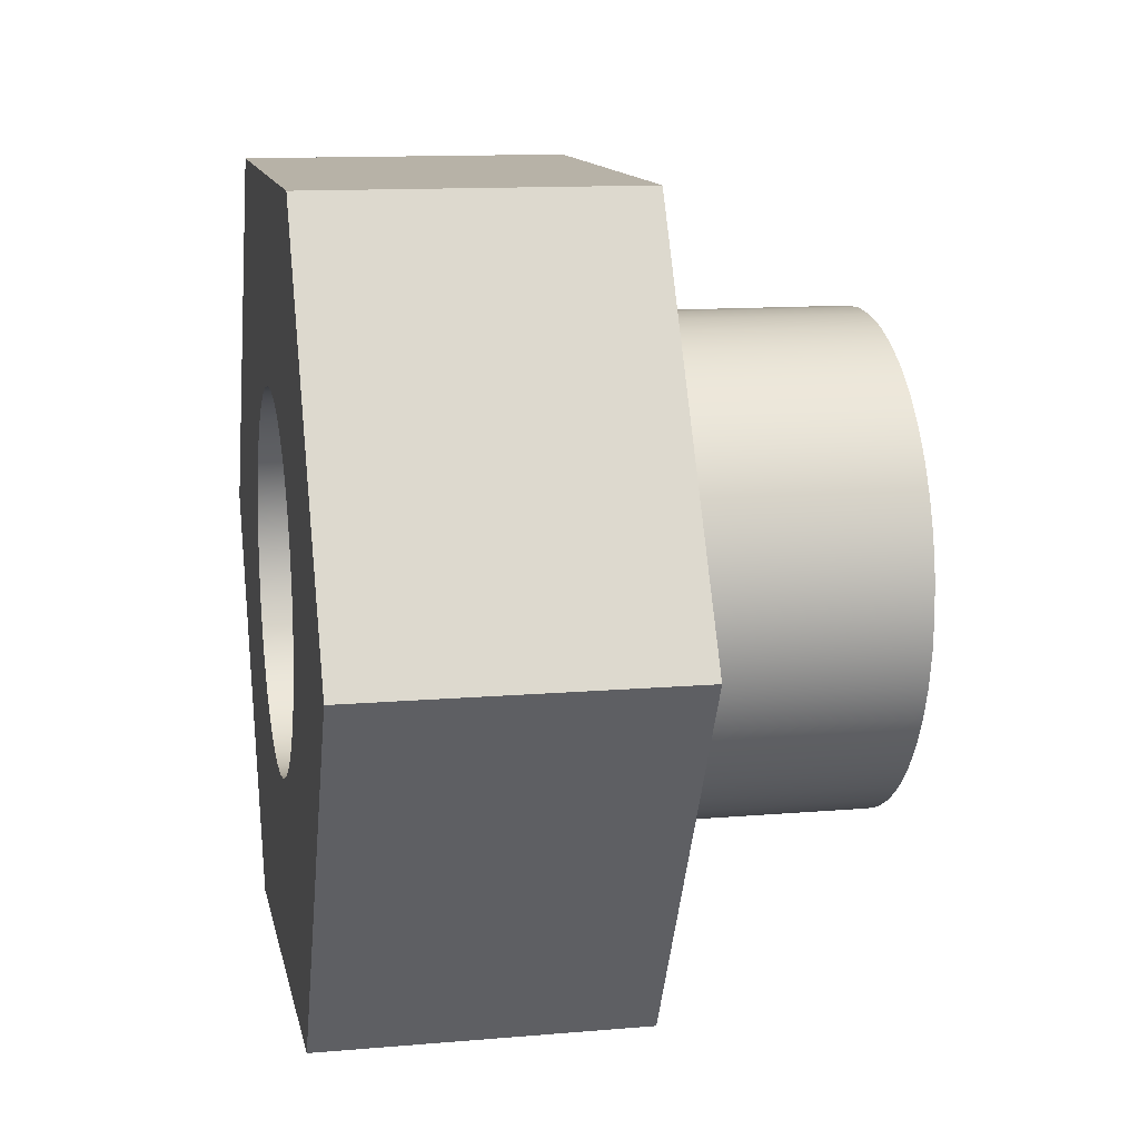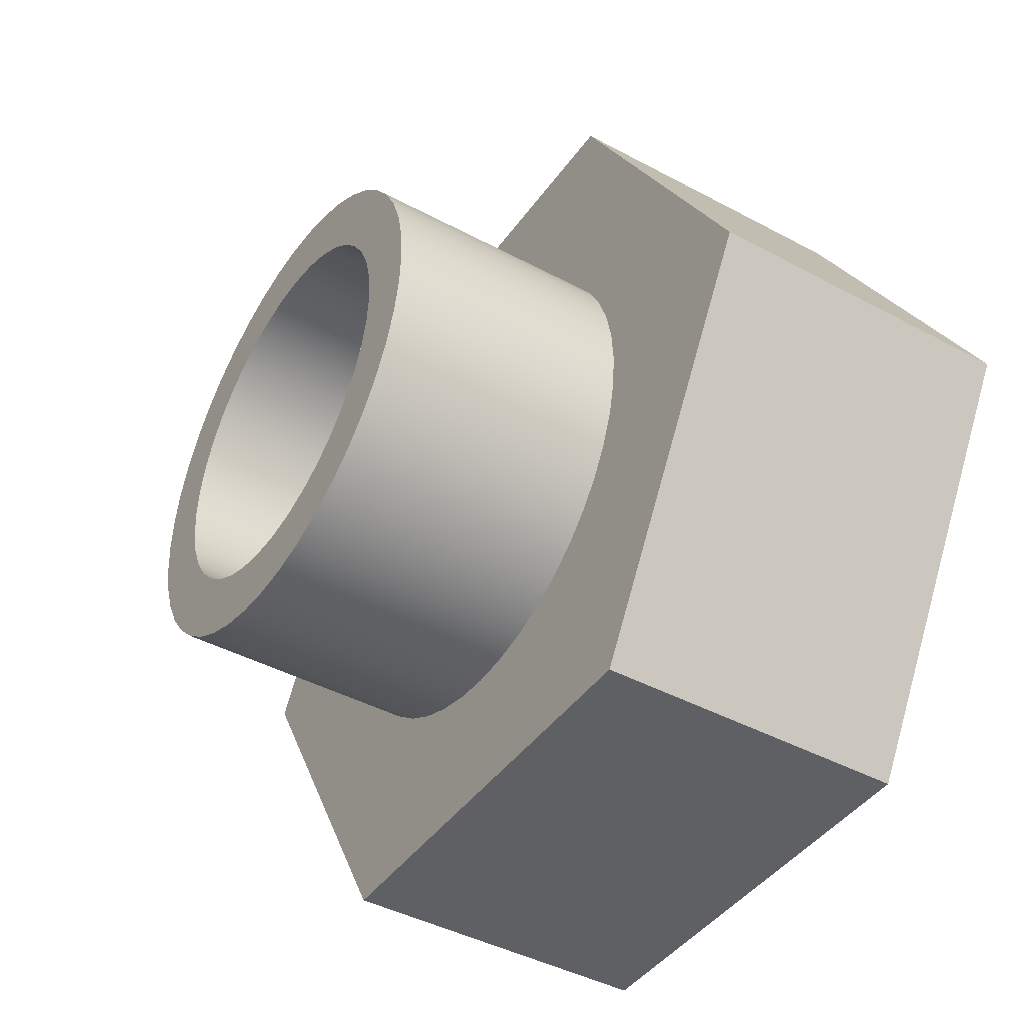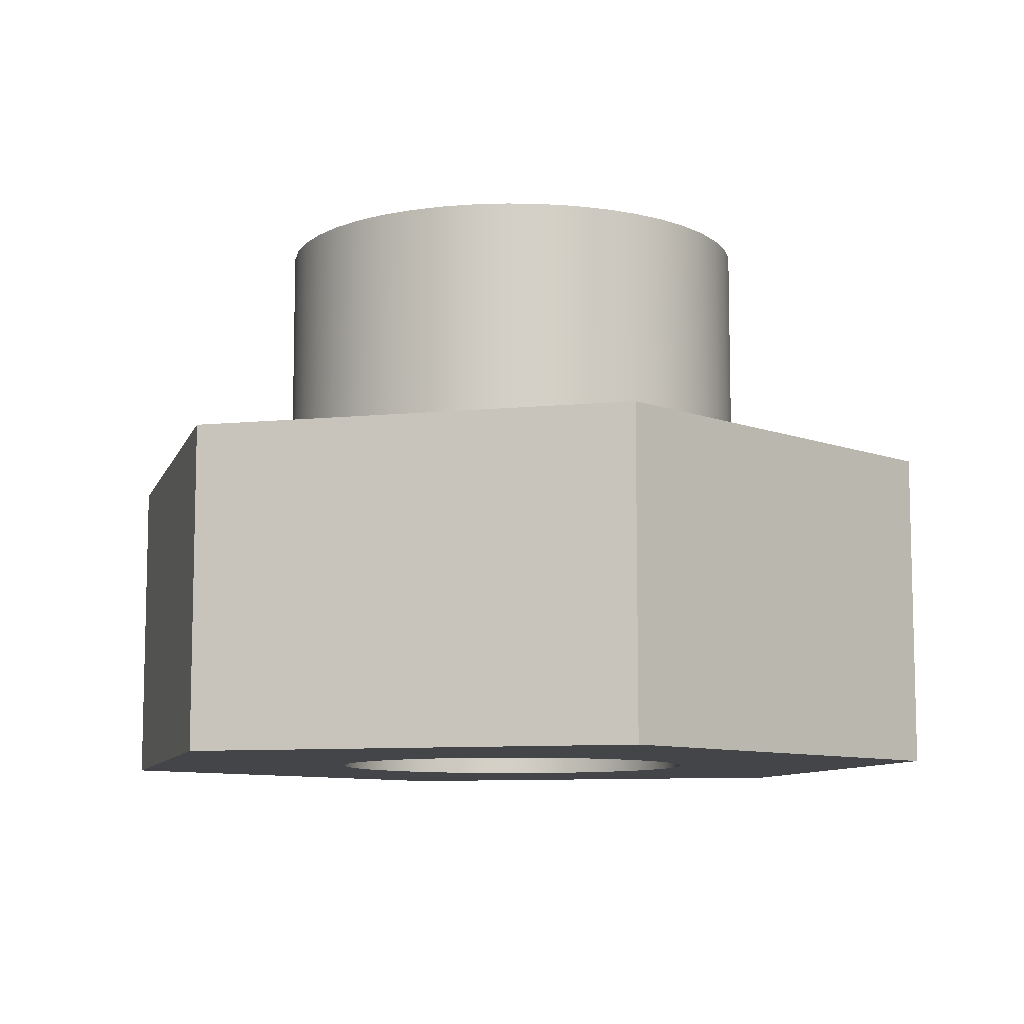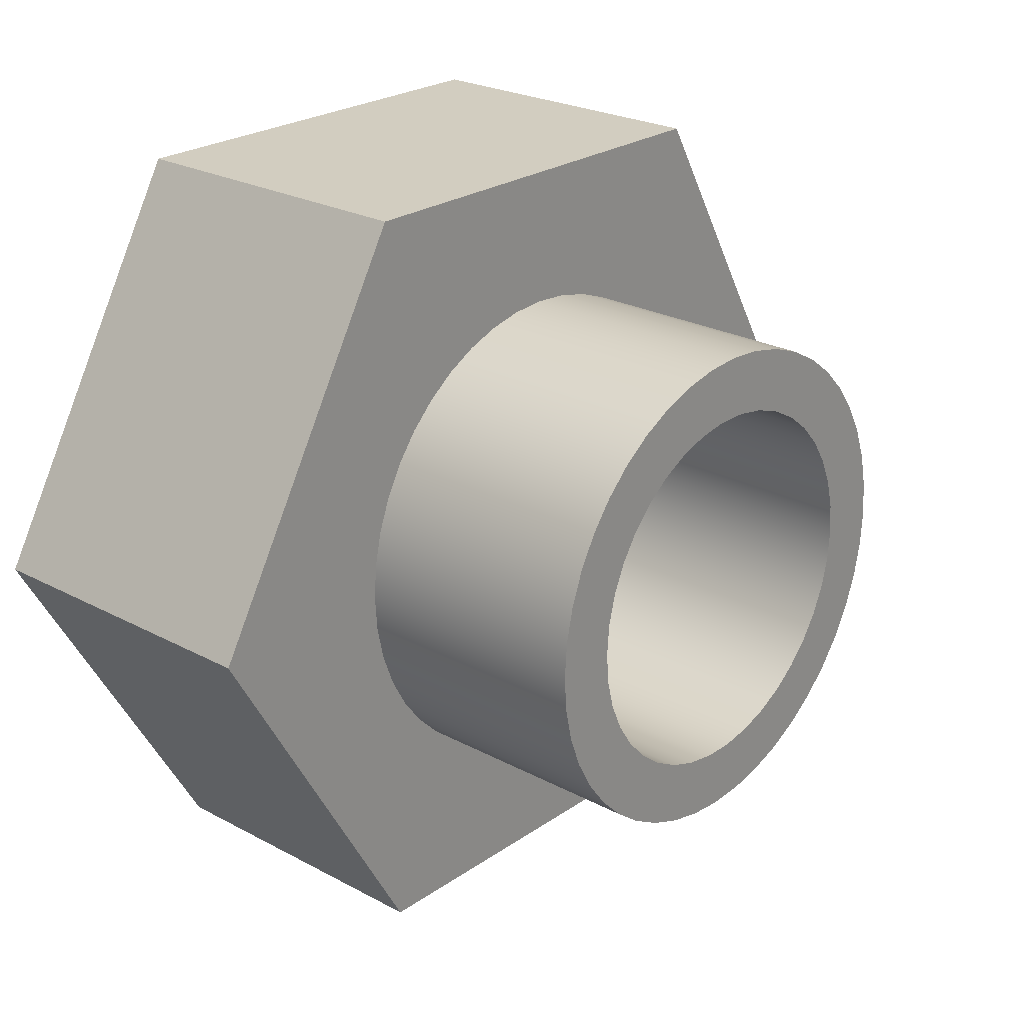
<metadata>
{"format":"obj","ext":"obj","renderer":"f3d","projection":"perspective","resolution":1024,"background":"white","views":[{"elev":12.6,"azim":78.7,"up":"+Z"},{"elev":-42.8,"azim":-122.6,"up":"+Z"},{"elev":-9.1,"azim":74.7,"up":"+Y"},{"elev":24.4,"azim":131.5,"up":"+Z"}]}
</metadata>
<code>
v -3.762 0 7.75
v -3.71 0 7.133
v -3.558 0 6.532
v -3.31 0 5.965
v -2.971 0 5.447
v -2.551 0 4.991
v -2.063 0 4.611
v -1.518 0 4.316
v -0.9322 0 4.115
v -0.3213 0 4.013
v 0.2981 0 4.013
v 0.909 0 4.115
v 1.495 0 4.316
v 2.039 0 4.611
v 2.528 0 4.991
v 2.948 0 5.447
v 3.286 0 5.965
v 3.535 0 6.532
v 3.687 0 7.133
v 3.738 0 7.75
v 3.687 0 8.367
v 3.535 0 8.968
v 3.286 0 9.535
v 2.948 0 10.05
v 2.528 0 10.51
v 2.039 0 10.89
v 1.495 0 11.18
v 0.909 0 11.39
v 0.2981 0 11.49
v -0.3213 0 11.49
v -0.9322 0 11.39
v -1.518 0 11.18
v -2.063 0 10.89
v -2.551 0 10.51
v -2.971 0 10.05
v -3.31 0 9.535
v -3.558 0 8.968
v -3.71 0 8.367
v -3.762 11.5 7.75
v -3.71 11.5 8.367
v -3.558 11.5 8.968
v -3.31 11.5 9.535
v -2.971 11.5 10.05
v -2.551 11.5 10.51
v -2.063 11.5 10.89
v -1.518 11.5 11.18
v -0.9322 11.5 11.39
v -0.3213 11.5 11.49
v 0.2981 11.5 11.49
v 0.909 11.5 11.39
v 1.495 11.5 11.18
v 2.039 11.5 10.89
v 2.528 11.5 10.51
v 2.948 11.5 10.05
v 3.286 11.5 9.535
v 3.535 11.5 8.968
v 3.687 11.5 8.367
v 3.738 11.5 7.75
v 3.687 11.5 7.133
v 3.535 11.5 6.532
v 3.286 11.5 5.965
v 2.948 11.5 5.447
v 2.528 11.5 4.991
v 2.039 11.5 4.611
v 1.495 11.5 4.316
v 0.909 11.5 4.115
v 0.2981 11.5 4.013
v -0.3213 11.5 4.013
v -0.9322 11.5 4.115
v -1.518 11.5 4.316
v -2.063 11.5 4.611
v -2.551 11.5 4.991
v -2.971 11.5 5.447
v -3.31 11.5 5.965
v -3.558 11.5 6.532
v -3.71 11.5 7.133
v -3.762 11.5 7.75
v -3.762 0 7.75
v -5.012 11.5 7.75
v -4.961 11.5 7.038
v -4.809 11.5 6.341
v -4.56 11.5 5.673
v -4.218 11.5 5.047
v -3.79 11.5 4.476
v -3.286 11.5 3.971
v -2.715 11.5 3.544
v -2.089 11.5 3.202
v -1.42 11.5 2.953
v -0.7232 11.5 2.801
v -0.01161 11.5 2.75
v 0.7 11.5 2.801
v 1.397 11.5 2.953
v 2.065 11.5 3.202
v 2.692 11.5 3.544
v 3.263 11.5 3.971
v 3.767 11.5 4.476
v 4.195 11.5 5.047
v 4.537 11.5 5.673
v 4.786 11.5 6.341
v 4.937 11.5 7.038
v 4.988 11.5 7.75
v 4.937 11.5 8.462
v 4.786 11.5 9.159
v 4.537 11.5 9.827
v 4.195 11.5 10.45
v 3.767 11.5 11.02
v 3.263 11.5 11.53
v 2.692 11.5 11.96
v 2.065 11.5 12.3
v 1.397 11.5 12.55
v 0.7 11.5 12.7
v -0.01161 11.5 12.75
v -0.7232 11.5 12.7
v -1.42 11.5 12.55
v -2.089 11.5 12.3
v -2.715 11.5 11.96
v -3.286 11.5 11.53
v -3.79 11.5 11.02
v -4.218 11.5 10.45
v -4.56 11.5 9.827
v -4.809 11.5 9.159
v -4.961 11.5 8.462
v -5.012 6.5 7.75
v -4.961 6.5 8.462
v -4.809 6.5 9.159
v -4.56 6.5 9.827
v -4.218 6.5 10.45
v -3.79 6.5 11.02
v -3.286 6.5 11.53
v -2.715 6.5 11.96
v -2.089 6.5 12.3
v -1.42 6.5 12.55
v -0.7232 6.5 12.7
v -0.01161 6.5 12.75
v 0.7 6.5 12.7
v 1.397 6.5 12.55
v 2.065 6.5 12.3
v 2.692 6.5 11.96
v 3.263 6.5 11.53
v 3.767 6.5 11.02
v 4.195 6.5 10.45
v 4.537 6.5 9.827
v 4.786 6.5 9.159
v 4.937 6.5 8.462
v 4.988 6.5 7.75
v 4.937 6.5 7.038
v 4.786 6.5 6.341
v 4.537 6.5 5.673
v 4.195 6.5 5.047
v 3.767 6.5 4.476
v 3.263 6.5 3.971
v 2.692 6.5 3.544
v 2.065 6.5 3.202
v 1.397 6.5 2.953
v 0.7 6.5 2.801
v -0.01161 6.5 2.75
v -0.7232 6.5 2.801
v -1.42 6.5 2.953
v -2.089 6.5 3.202
v -2.715 6.5 3.544
v -3.286 6.5 3.971
v -3.79 6.5 4.476
v -4.218 6.5 5.047
v -4.56 6.5 5.673
v -4.809 6.5 6.341
v -4.961 6.5 7.038
v -5.012 6.5 7.75
v -5.012 11.5 7.75
v -3.762 11.5 7.75
v -3.71 11.5 7.133
v -3.558 11.5 6.532
v -3.31 11.5 5.965
v -2.971 11.5 5.447
v -2.551 11.5 4.991
v -2.063 11.5 4.611
v -1.518 11.5 4.316
v -0.9322 11.5 4.115
v -0.3213 11.5 4.013
v 0.2981 11.5 4.013
v 0.909 11.5 4.115
v 1.495 11.5 4.316
v 2.039 11.5 4.611
v 2.528 11.5 4.991
v 2.948 11.5 5.447
v 3.286 11.5 5.965
v 3.535 11.5 6.532
v 3.687 11.5 7.133
v 3.738 11.5 7.75
v 3.687 11.5 8.367
v 3.535 11.5 8.968
v 3.286 11.5 9.535
v 2.948 11.5 10.05
v 2.528 11.5 10.51
v 2.039 11.5 10.89
v 1.495 11.5 11.18
v 0.909 11.5 11.39
v 0.2981 11.5 11.49
v -0.3213 11.5 11.49
v -0.9322 11.5 11.39
v -1.518 11.5 11.18
v -2.063 11.5 10.89
v -2.551 11.5 10.51
v -2.971 11.5 10.05
v -3.31 11.5 9.535
v -3.558 11.5 8.968
v -3.71 11.5 8.367
v -5.012 11.5 7.75
v -4.961 11.5 8.462
v -4.809 11.5 9.159
v -4.56 11.5 9.827
v -4.218 11.5 10.45
v -3.79 11.5 11.02
v -3.286 11.5 11.53
v -2.715 11.5 11.96
v -2.089 11.5 12.3
v -1.42 11.5 12.55
v -0.7232 11.5 12.7
v -0.01161 11.5 12.75
v 0.7 11.5 12.7
v 1.397 11.5 12.55
v 2.065 11.5 12.3
v 2.692 11.5 11.96
v 3.263 11.5 11.53
v 3.767 11.5 11.02
v 4.195 11.5 10.45
v 4.537 11.5 9.827
v 4.786 11.5 9.159
v 4.937 11.5 8.462
v 4.988 11.5 7.75
v 4.937 11.5 7.038
v 4.786 11.5 6.341
v 4.537 11.5 5.673
v 4.195 11.5 5.047
v 3.767 11.5 4.476
v 3.263 11.5 3.971
v 2.692 11.5 3.544
v 2.065 11.5 3.202
v 1.397 11.5 2.953
v 0.7 11.5 2.801
v -0.01161 11.5 2.75
v -0.7232 11.5 2.801
v -1.42 11.5 2.953
v -2.089 11.5 3.202
v -2.715 11.5 3.544
v -3.286 11.5 3.971
v -3.79 11.5 4.476
v -4.218 11.5 5.047
v -4.56 11.5 5.673
v -4.809 11.5 6.341
v -4.961 11.5 7.038
v 4.474 6.5 0.006703
v -4.474 6.5 -0.006703
v -8.961 6.5 7.737
v -4.498 6.5 15.49
v 4.451 6.5 15.51
v 8.937 6.5 7.763
v -5.012 6.5 7.75
v -4.961 6.5 7.038
v -4.809 6.5 6.341
v -4.56 6.5 5.673
v -4.218 6.5 5.047
v -3.79 6.5 4.476
v -3.286 6.5 3.971
v -2.715 6.5 3.544
v -2.089 6.5 3.202
v -1.42 6.5 2.953
v -0.7232 6.5 2.801
v -0.01161 6.5 2.75
v 0.7 6.5 2.801
v 1.397 6.5 2.953
v 2.065 6.5 3.202
v 2.692 6.5 3.544
v 3.263 6.5 3.971
v 3.767 6.5 4.476
v 4.195 6.5 5.047
v 4.537 6.5 5.673
v 4.786 6.5 6.341
v 4.937 6.5 7.038
v 4.988 6.5 7.75
v 4.937 6.5 8.462
v 4.786 6.5 9.159
v 4.537 6.5 9.827
v 4.195 6.5 10.45
v 3.767 6.5 11.02
v 3.263 6.5 11.53
v 2.692 6.5 11.96
v 2.065 6.5 12.3
v 1.397 6.5 12.55
v 0.7 6.5 12.7
v -0.01161 6.5 12.75
v -0.7232 6.5 12.7
v -1.42 6.5 12.55
v -2.089 6.5 12.3
v -2.715 6.5 11.96
v -3.286 6.5 11.53
v -3.79 6.5 11.02
v -4.218 6.5 10.45
v -4.56 6.5 9.827
v -4.809 6.5 9.159
v -4.961 6.5 8.462
v 8.937 0 7.763
v 4.474 0 0.006703
v 4.474 6.5 0.006703
v 8.937 6.5 7.763
v 4.451 0 15.51
v 8.937 0 7.763
v 8.937 6.5 7.763
v 4.451 6.5 15.51
v -4.498 0 15.49
v 4.451 0 15.51
v 4.451 6.5 15.51
v -4.498 6.5 15.49
v -8.961 0 7.737
v -4.498 0 15.49
v -4.498 6.5 15.49
v -8.961 6.5 7.737
v -4.474 0 -0.006703
v -8.961 0 7.737
v -8.961 6.5 7.737
v -4.474 6.5 -0.006703
v 4.474 0 0.006703
v -4.474 0 -0.006703
v -4.474 6.5 -0.006703
v 4.474 6.5 0.006703
v -3.762 0 7.75
v -3.71 0 8.367
v -3.558 0 8.968
v -3.31 0 9.535
v -2.971 0 10.05
v -2.551 0 10.51
v -2.063 0 10.89
v -1.518 0 11.18
v -0.9322 0 11.39
v -0.3213 0 11.49
v 0.2981 0 11.49
v 0.909 0 11.39
v 1.495 0 11.18
v 2.039 0 10.89
v 2.528 0 10.51
v 2.948 0 10.05
v 3.286 0 9.535
v 3.535 0 8.968
v 3.687 0 8.367
v 3.738 0 7.75
v 3.687 0 7.133
v 3.535 0 6.532
v 3.286 0 5.965
v 2.948 0 5.447
v 2.528 0 4.991
v 2.039 0 4.611
v 1.495 0 4.316
v 0.909 0 4.115
v 0.2981 0 4.013
v -0.3213 0 4.013
v -0.9322 0 4.115
v -1.518 0 4.316
v -2.063 0 4.611
v -2.551 0 4.991
v -2.971 0 5.447
v -3.31 0 5.965
v -3.558 0 6.532
v -3.71 0 7.133
v -4.474 0 -0.006703
v 4.474 0 0.006703
v 8.937 0 7.763
v 4.451 0 15.51
v -4.498 0 15.49
v -8.961 0 7.737
g 5480858a-e31e-11ea-bd71-54bf646e7e1f
f 2 76 1
f 1 76 77
f 78 39 38
f 38 39 40
f 38 40 37
f 37 40 41
f 37 41 36
f 36 41 42
f 36 42 35
f 35 42 43
f 35 43 34
f 34 43 44
f 34 44 33
f 33 44 45
f 33 45 32
f 32 45 46
f 32 46 31
f 31 46 47
f 31 47 30
f 30 47 48
f 30 48 29
f 29 48 49
f 29 49 28
f 28 49 50
f 28 50 27
f 27 50 51
f 27 51 26
f 26 51 52
f 26 52 25
f 25 52 53
f 25 53 24
f 24 53 54
f 24 54 23
f 23 54 55
f 23 55 22
f 22 55 56
f 22 56 21
f 21 56 57
f 21 57 20
f 20 57 58
f 20 58 19
f 19 58 59
f 19 59 18
f 18 59 60
f 18 60 17
f 17 60 61
f 17 61 16
f 16 61 62
f 16 62 15
f 15 62 63
f 15 63 14
f 14 63 64
f 14 64 13
f 13 64 65
f 13 65 12
f 12 65 66
f 12 66 11
f 11 66 67
f 11 67 10
f 10 67 68
f 10 68 9
f 9 68 69
f 9 69 8
f 8 69 70
f 8 70 7
f 7 70 71
f 7 71 6
f 6 71 72
f 6 72 5
f 5 72 73
f 5 73 4
f 4 73 74
f 4 74 3
f 3 74 75
f 3 75 2
f 2 75 76
g 548196f0-e31e-11ea-a86c-54bf646e7e1f
f 80 166 79
f 79 166 167
f 168 123 122
f 122 123 124
f 122 124 121
f 121 124 125
f 121 125 120
f 120 125 126
f 120 126 119
f 119 126 127
f 119 127 118
f 118 127 128
f 118 128 117
f 117 128 129
f 117 129 116
f 116 129 130
f 116 130 115
f 115 130 131
f 115 131 114
f 114 131 132
f 114 132 113
f 113 132 133
f 113 133 112
f 112 133 134
f 112 134 111
f 111 134 135
f 111 135 110
f 110 135 136
f 110 136 109
f 109 136 137
f 109 137 108
f 108 137 138
f 108 138 107
f 107 138 139
f 107 139 106
f 106 139 140
f 106 140 105
f 105 140 141
f 105 141 104
f 104 141 142
f 104 142 103
f 103 142 143
f 103 143 102
f 102 143 144
f 102 144 101
f 101 144 145
f 101 145 100
f 100 145 146
f 100 146 99
f 99 146 147
f 99 147 98
f 98 147 148
f 98 148 97
f 97 148 149
f 97 149 96
f 96 149 150
f 96 150 95
f 95 150 151
f 95 151 94
f 94 151 152
f 94 152 93
f 93 152 153
f 93 153 92
f 92 153 154
f 92 154 91
f 91 154 155
f 91 155 90
f 90 155 156
f 90 156 89
f 89 156 157
f 89 157 88
f 88 157 158
f 88 158 87
f 87 158 159
f 87 159 86
f 86 159 160
f 86 160 85
f 85 160 161
f 85 161 84
f 84 161 162
f 84 162 83
f 83 162 163
f 83 163 82
f 82 163 164
f 82 164 81
f 81 164 165
f 81 165 80
f 80 165 166
g 5482a876-e31e-11ea-81d2-54bf646e7e1f
f 170 250 169
f 169 250 207
f 169 207 208
f 250 170 249
f 249 170 171
f 249 171 248
f 248 171 172
f 248 172 247
f 247 172 173
f 247 173 246
f 246 173 174
f 246 174 245
f 245 174 175
f 245 175 244
f 244 175 243
f 243 175 176
f 243 176 242
f 242 176 177
f 242 177 241
f 241 177 178
f 241 178 240
f 240 178 179
f 240 179 239
f 239 179 180
f 239 180 238
f 238 180 181
f 238 181 237
f 237 181 182
f 237 182 236
f 236 182 235
f 235 182 183
f 235 183 234
f 234 183 184
f 234 184 233
f 233 184 185
f 233 185 232
f 232 185 186
f 232 186 231
f 231 186 187
f 231 187 230
f 230 187 188
f 230 188 229
f 229 188 228
f 228 188 189
f 228 189 227
f 227 189 190
f 227 190 226
f 226 190 191
f 226 191 225
f 225 191 192
f 225 192 224
f 224 192 193
f 224 193 223
f 223 193 194
f 223 194 222
f 222 194 221
f 221 194 195
f 221 195 220
f 220 195 196
f 220 196 219
f 219 196 197
f 219 197 218
f 218 197 198
f 218 198 217
f 217 198 199
f 217 199 216
f 216 199 200
f 216 200 215
f 215 200 201
f 215 201 214
f 214 201 213
f 213 201 202
f 213 202 212
f 212 202 203
f 212 203 211
f 211 203 204
f 211 204 210
f 210 204 205
f 210 205 209
f 209 205 206
f 209 206 208
f 208 206 169
g 543066d2-e31e-11ea-8600-54bf646e7e1f
f 252 268 251
f 251 268 269
f 251 269 270
f 253 261 252
f 252 261 262
f 252 262 263
f 254 297 253
f 253 297 298
f 253 298 299
f 255 290 254
f 254 290 291
f 254 291 292
f 256 283 255
f 255 283 284
f 255 284 285
f 251 275 256
f 256 275 276
f 256 276 277
f 300 257 253
f 253 257 258
f 253 258 259
f 259 260 253
f 253 260 261
f 263 264 252
f 252 264 265
f 252 265 266
f 266 267 252
f 252 267 268
f 270 271 251
f 251 271 272
f 251 272 273
f 273 274 251
f 251 274 275
f 277 278 256
f 256 278 279
f 256 279 280
f 280 281 256
f 256 281 282
f 256 282 283
f 285 286 255
f 255 286 287
f 255 287 288
f 288 289 255
f 255 289 290
f 292 293 254
f 254 293 294
f 254 294 295
f 295 296 254
f 254 296 297
f 299 300 253
g 542f7c66-e31e-11ea-ad15-54bf646e7e1f
f 301 302 304
f 304 302 303
g 542fa368-e31e-11ea-ae04-54bf646e7e1f
f 305 306 308
f 308 306 307
g 542fa369-e31e-11ea-8b6f-54bf646e7e1f
f 309 310 312
f 312 310 311
g 542fca86-e31e-11ea-888f-54bf646e7e1f
f 313 314 316
f 316 314 315
g 543018a8-e31e-11ea-ba07-54bf646e7e1f
f 317 318 320
f 320 318 319
g 54303fb8-e31e-11ea-9823-54bf646e7e1f
f 321 322 324
f 324 322 323
g 5430b53e-e31e-11ea-9d25-54bf646e7e1f
f 362 325 368
f 368 325 326
f 368 326 327
f 327 328 368
f 368 328 329
f 368 329 367
f 367 329 330
f 367 330 331
f 331 332 367
f 367 332 333
f 367 333 334
f 367 334 366
f 366 334 335
f 366 335 336
f 336 337 366
f 366 337 338
f 366 338 339
f 339 340 366
f 366 340 365
f 365 340 341
f 365 341 342
f 342 343 365
f 365 343 344
f 365 344 345
f 345 346 365
f 365 346 347
f 365 347 348
f 365 348 364
f 364 348 349
f 364 349 350
f 350 351 364
f 364 351 352
f 364 352 353
f 364 353 363
f 363 353 354
f 363 354 355
f 355 356 363
f 363 356 357
f 363 357 358
f 358 359 363
f 363 359 368
f 368 359 360
f 368 360 361
f 361 362 368

</code>
